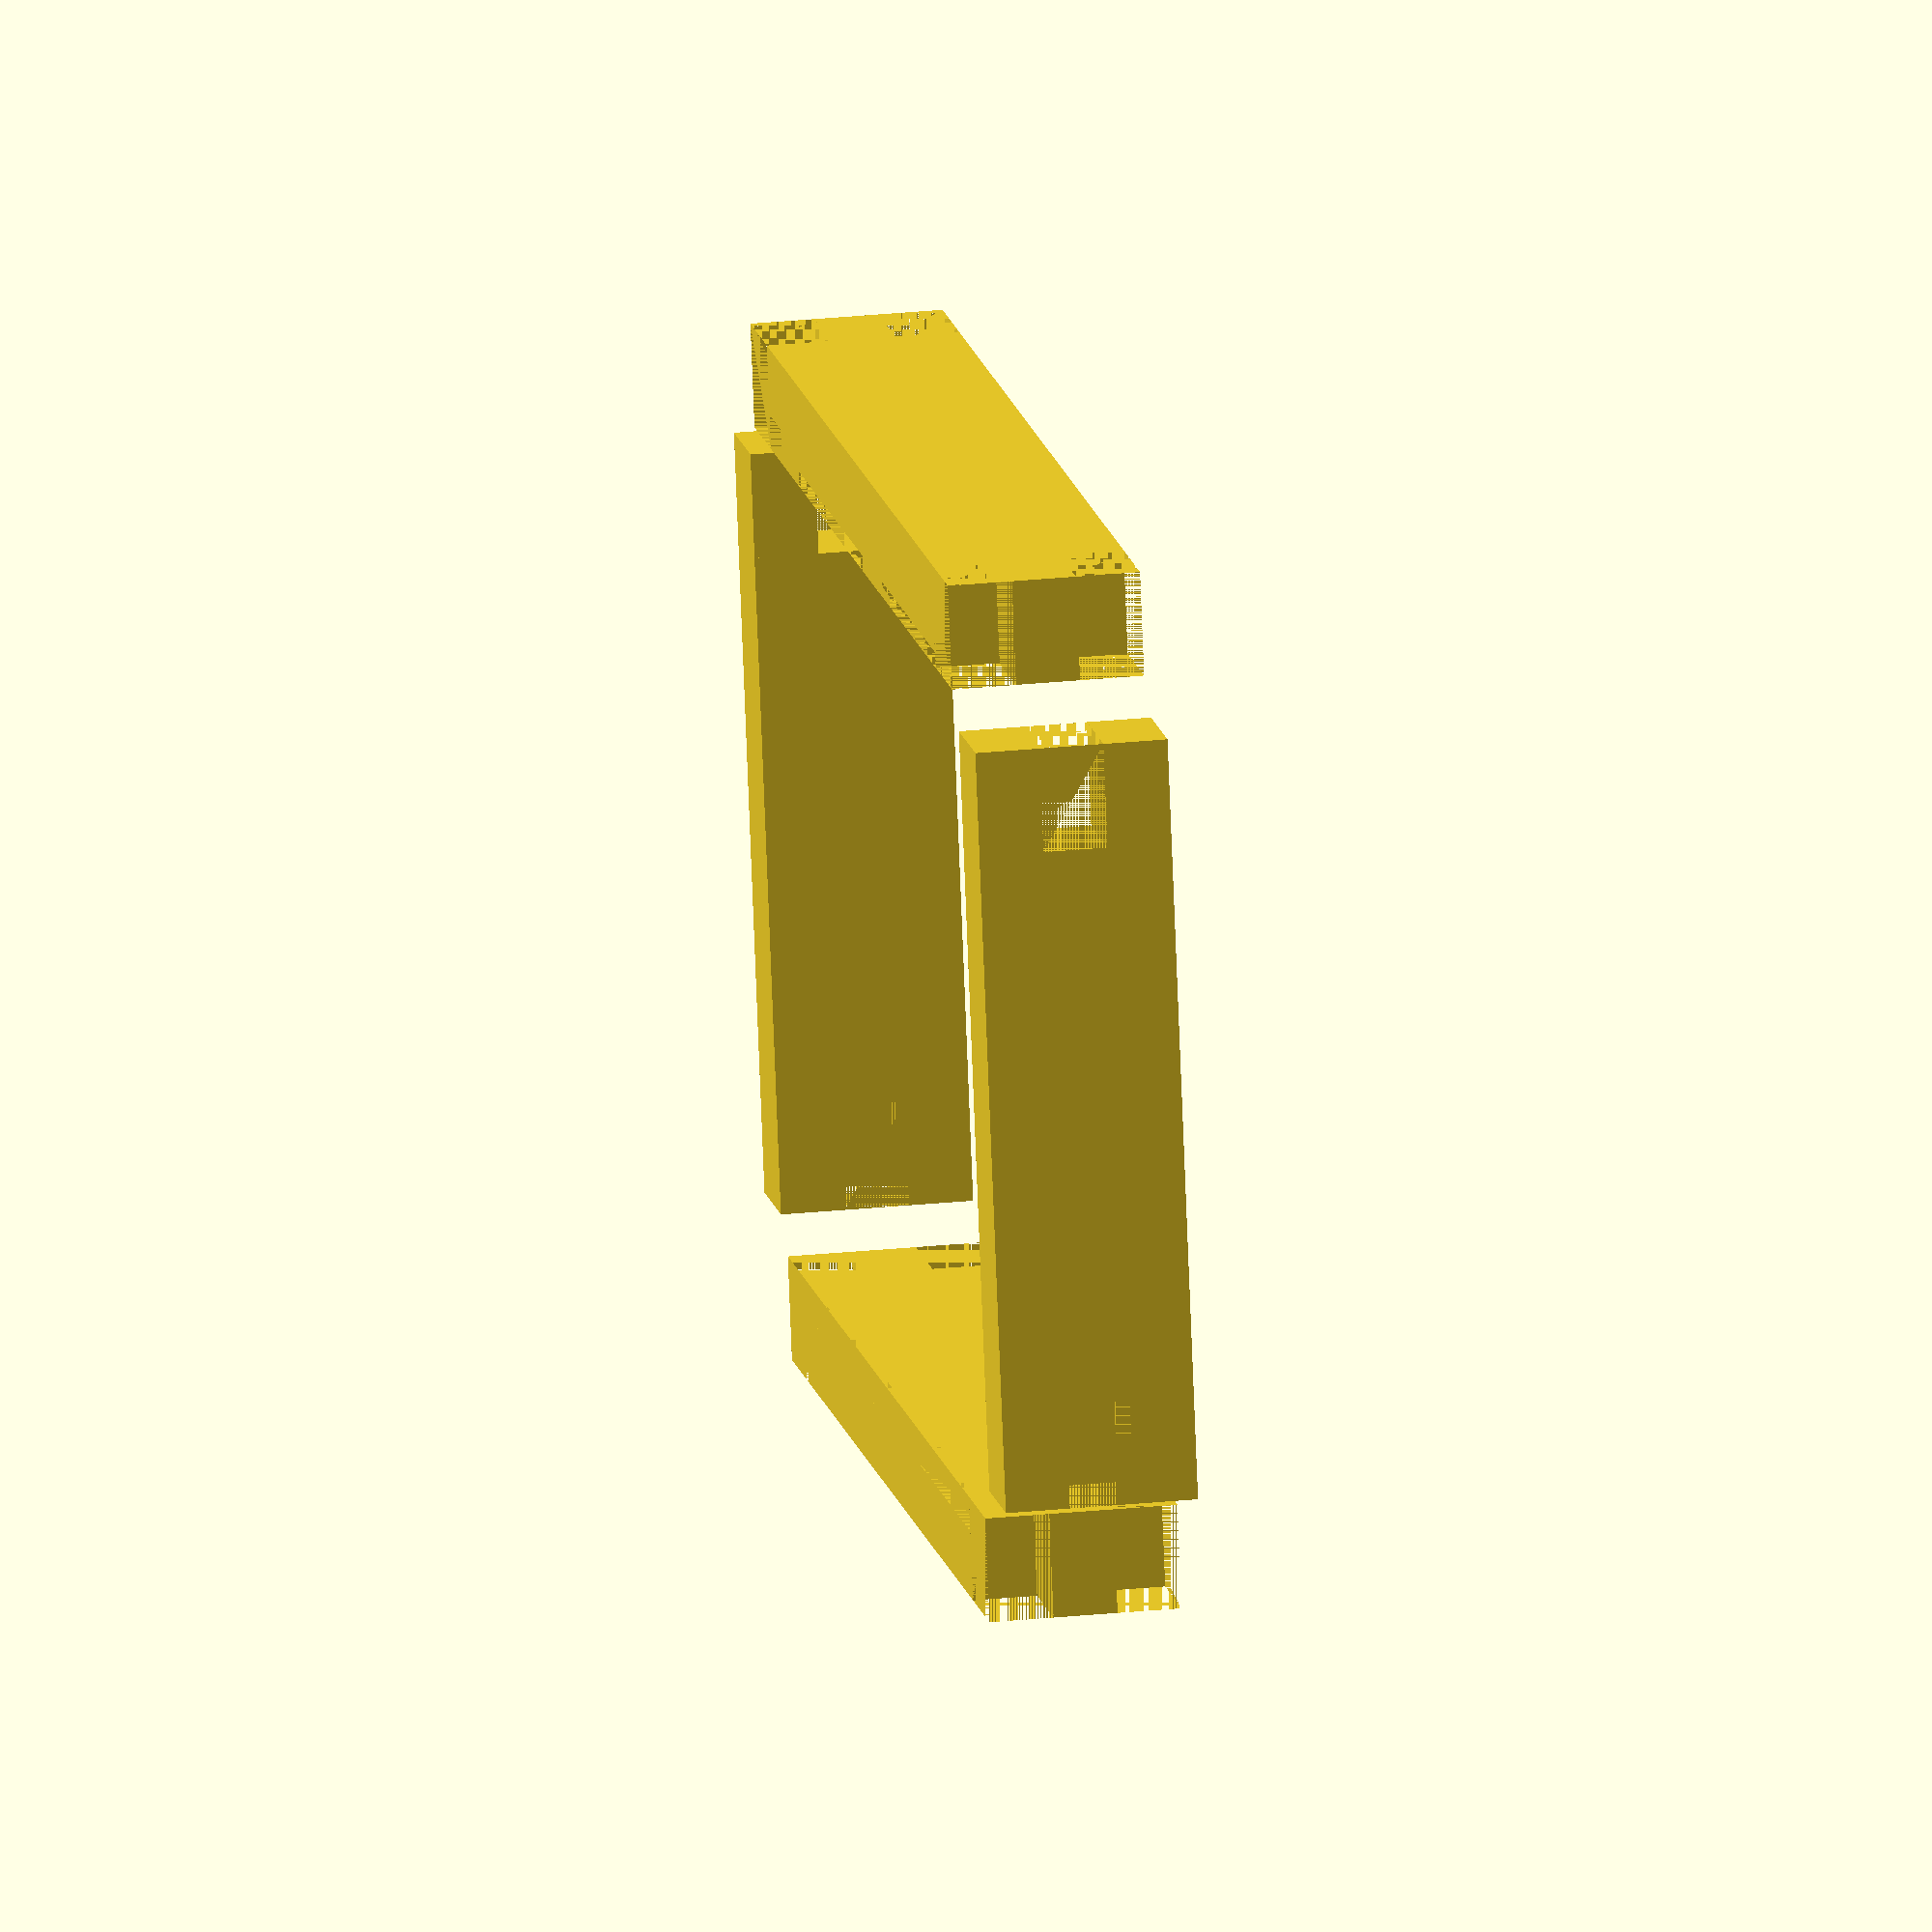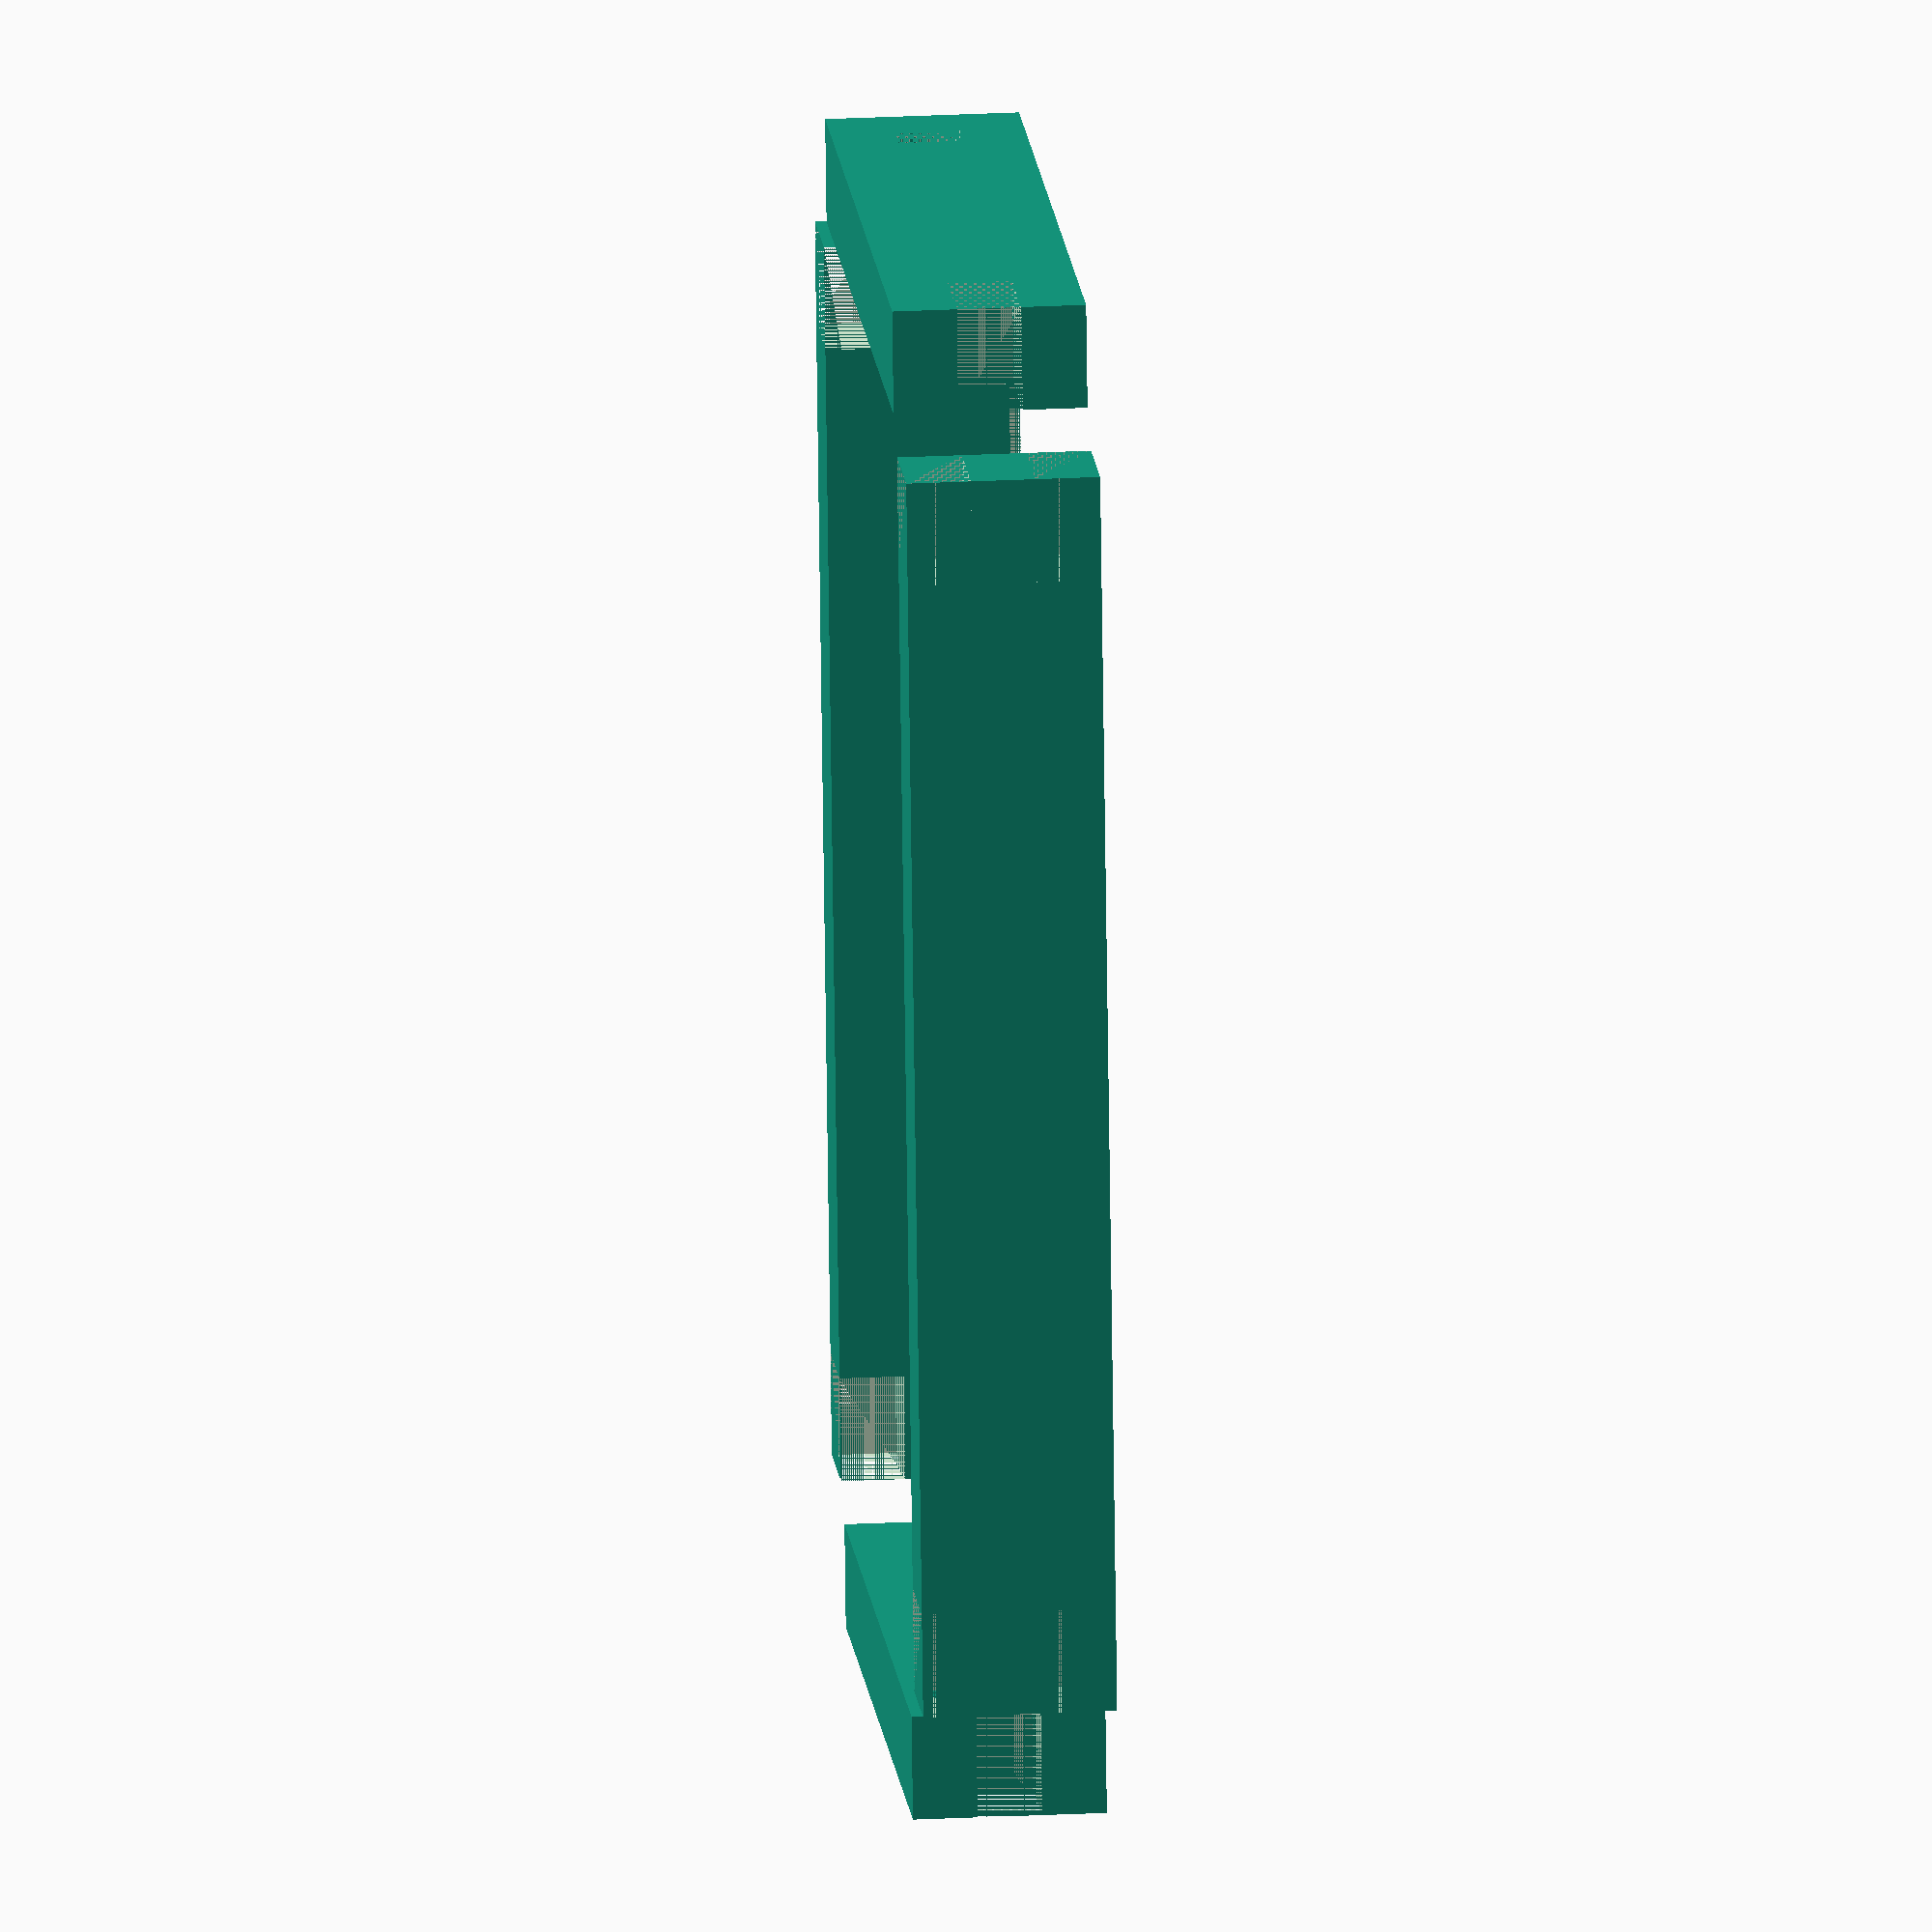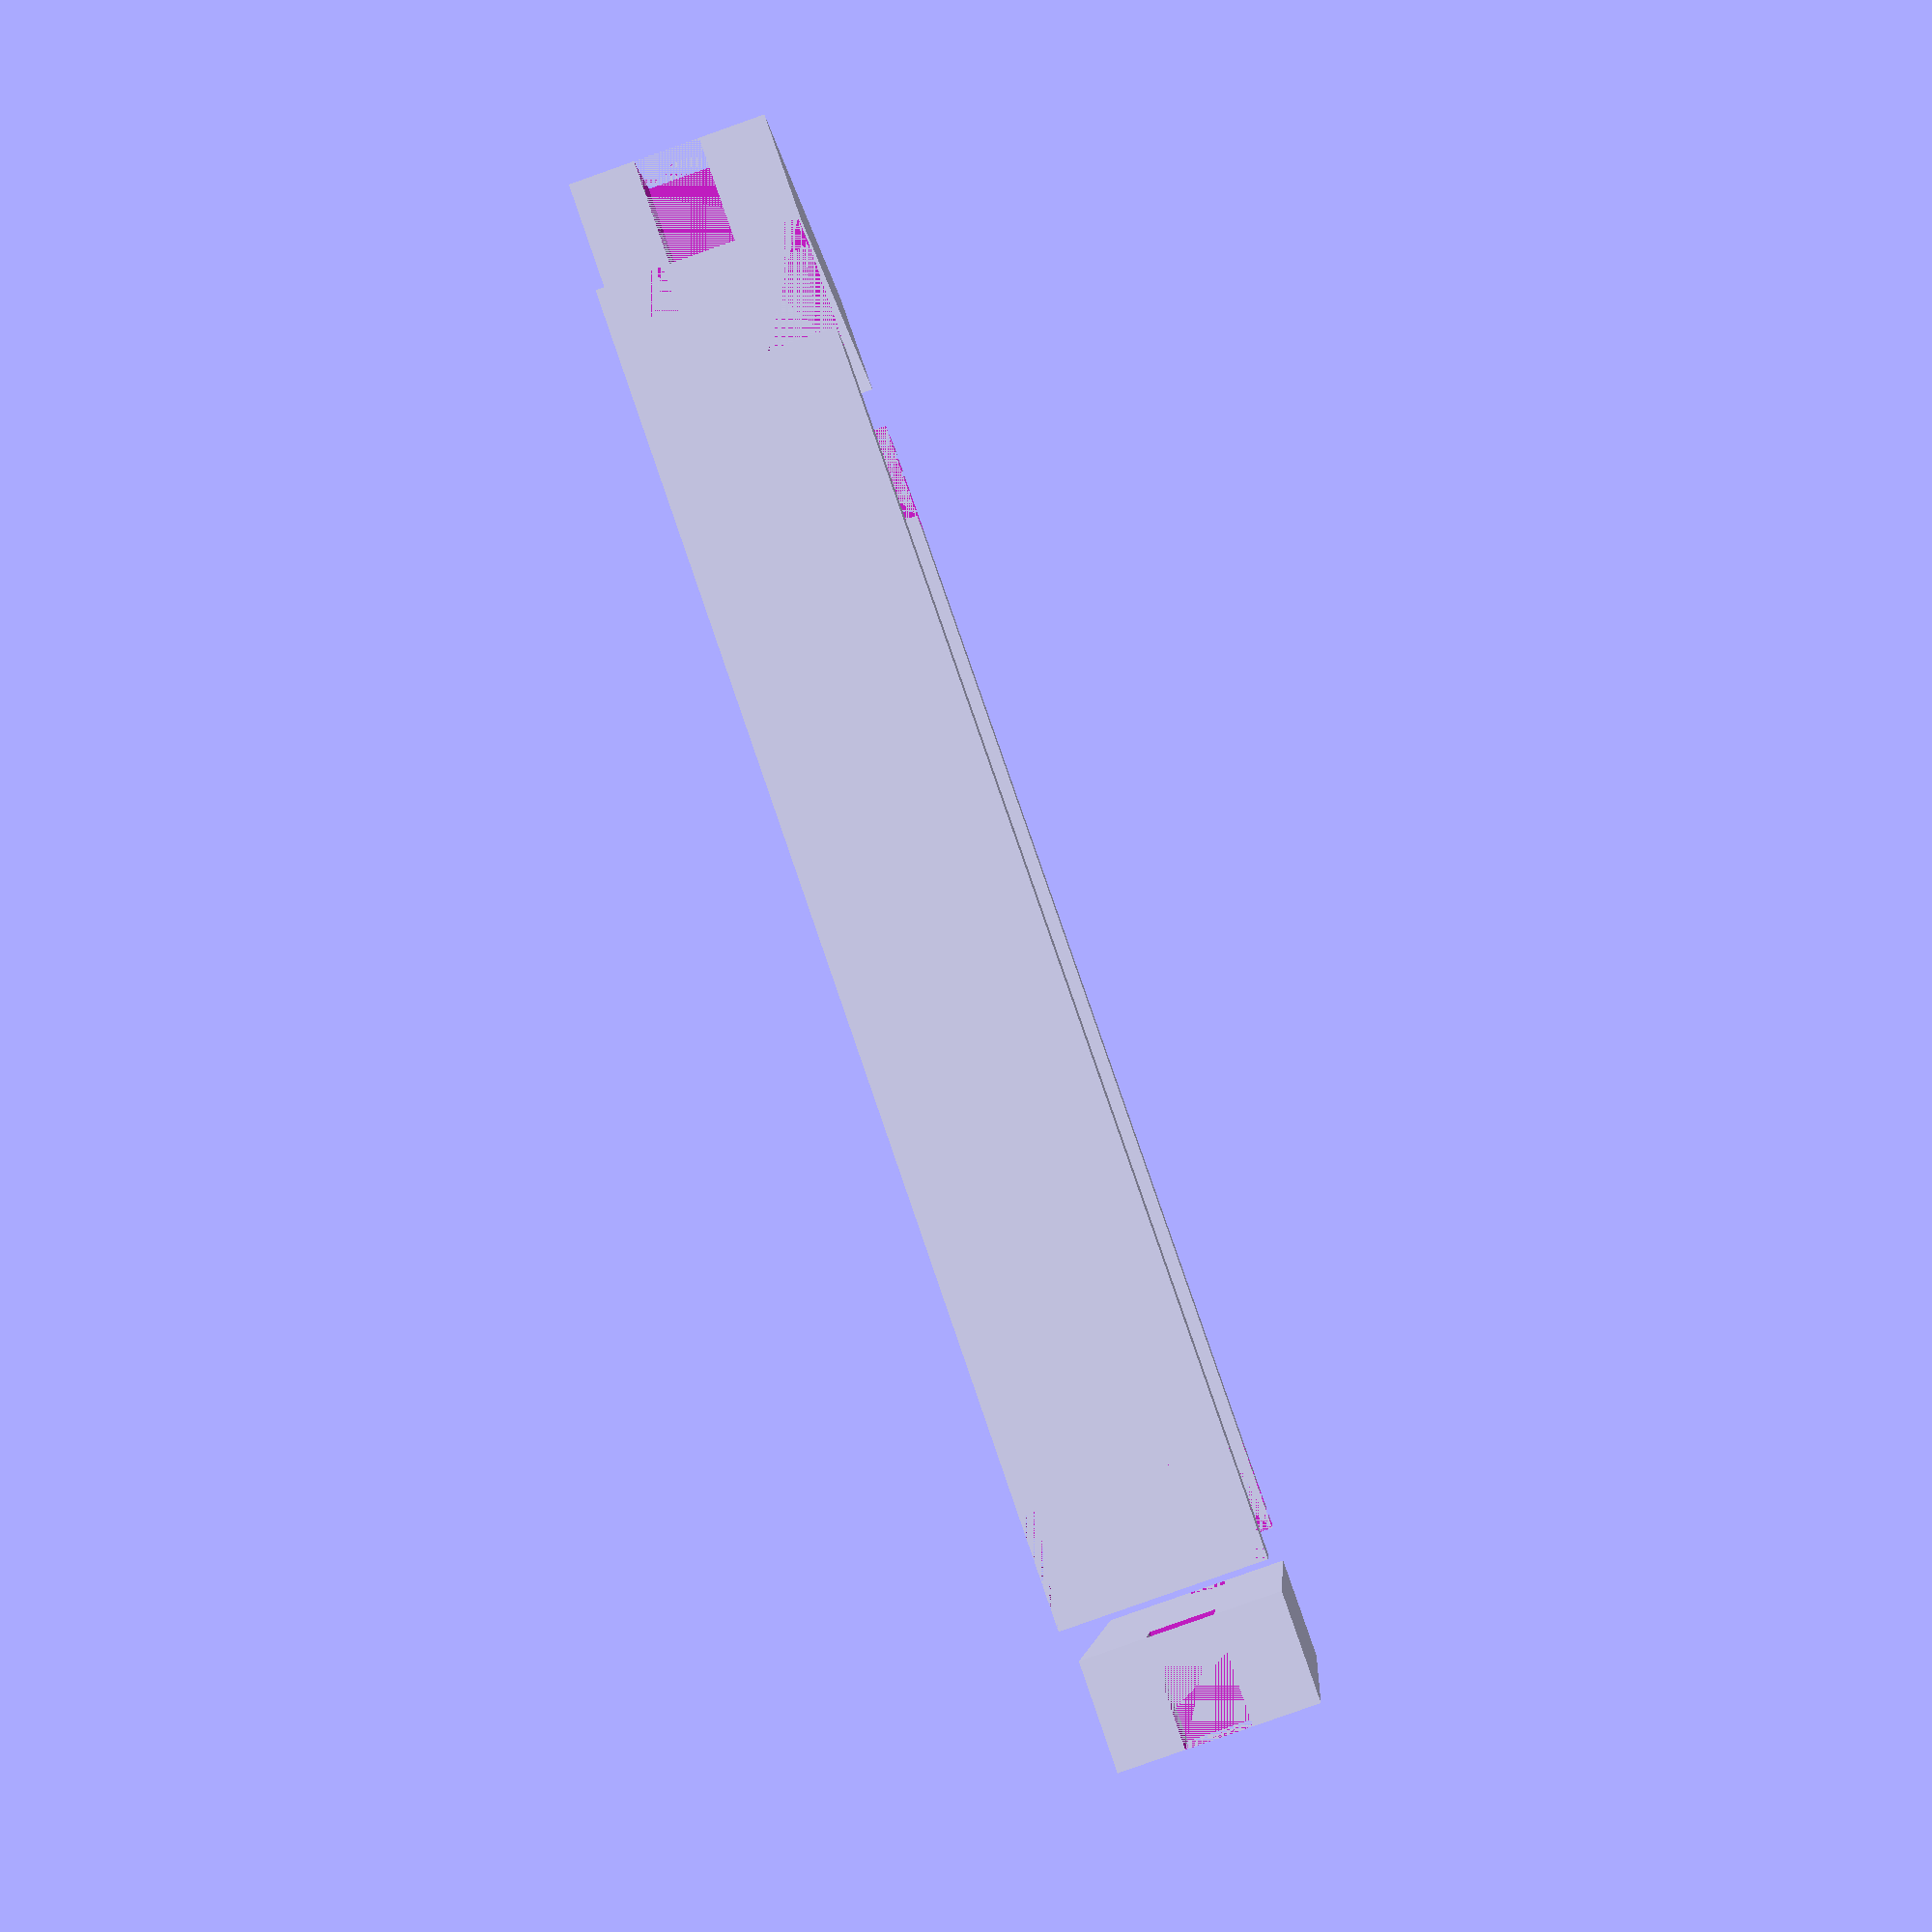
<openscad>
wood = [30,55,1180];
module_height = 180;
overlap = 10;
overlap_depth = 3;
total_modules_width = 300;
explosion = 40;

sides_length = module_height+2*(wood[0]-overlap);
front_length = total_modules_width+2*wood[0];
total_length = 2*(sides_length+front_length);
echo(str("sides: ", sides_length));
echo(str("front: ", front_length));
echo(str("total: ", total_length));

translate([explosion,0,0]) front();
translate([explosion,2*explosion,0]) translate([0,sides_length,0]) mirror([0,1,0]) front();
translate([0,explosion,0]) side();
translate([2*explosion,explosion,0]) translate([front_length, 0,0]) mirror([1,0,0]) side();
 module front(){
     difference(){
        cube([front_length,wood[0],wood[1]]);
        translate([wood[0], wood[0]-overlap, wood[1]-overlap_depth]) 
            cube([total_modules_width, overlap, overlap_depth]);
        front_teeth();
        translate([front_length-wood[0],0,0]) front_teeth();
    }
}
module side(){
    difference(){
        cube([wood[0], sides_length, wood[1]]);
        side_teeth();
        front();
translate([0,sides_length,0]) mirror([0,1,0]) side_teeth();
        }
}
module side_teeth(){
    translate([0,0,wood[1]/3]) cube([wood[0], wood[0], wood[1]/3]);
    }
module front_teeth(){
     cube([wood[0],wood[0], wood[1]/3]);
    translate([0,0,wood[1]/3*2]) cube([wood[0],wood[0], wood[1]/3]);
    }
</openscad>
<views>
elev=333.6 azim=165.8 roll=80.8 proj=o view=solid
elev=336.8 azim=98.8 roll=265.0 proj=o view=wireframe
elev=84.1 azim=348.5 roll=109.5 proj=p view=wireframe
</views>
